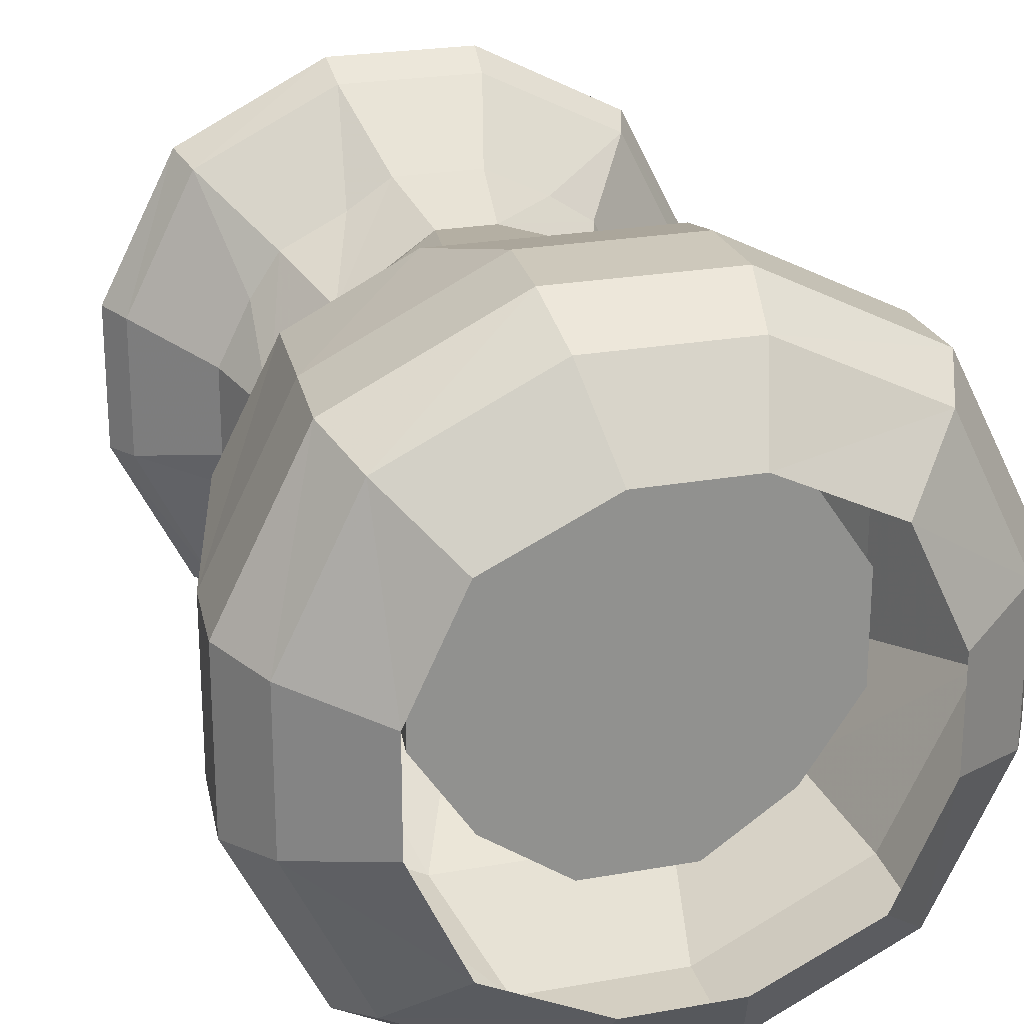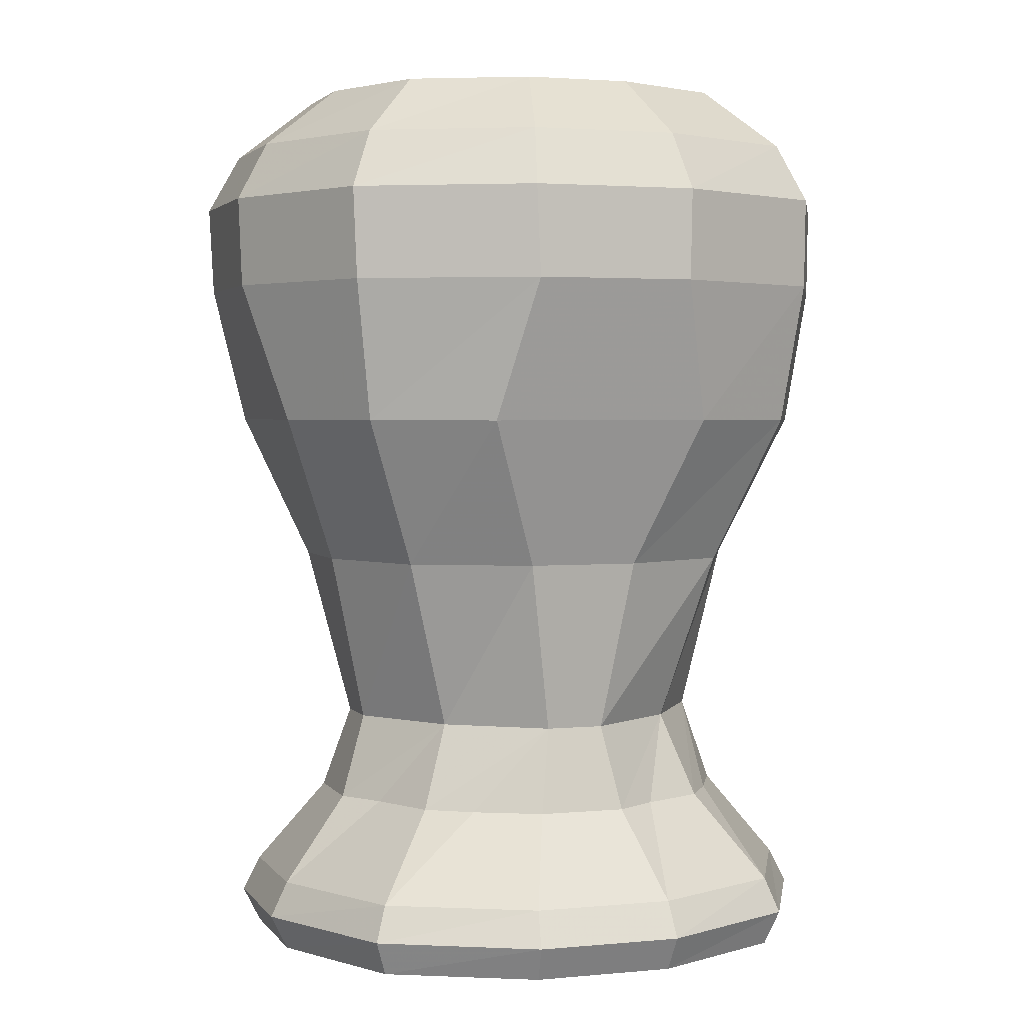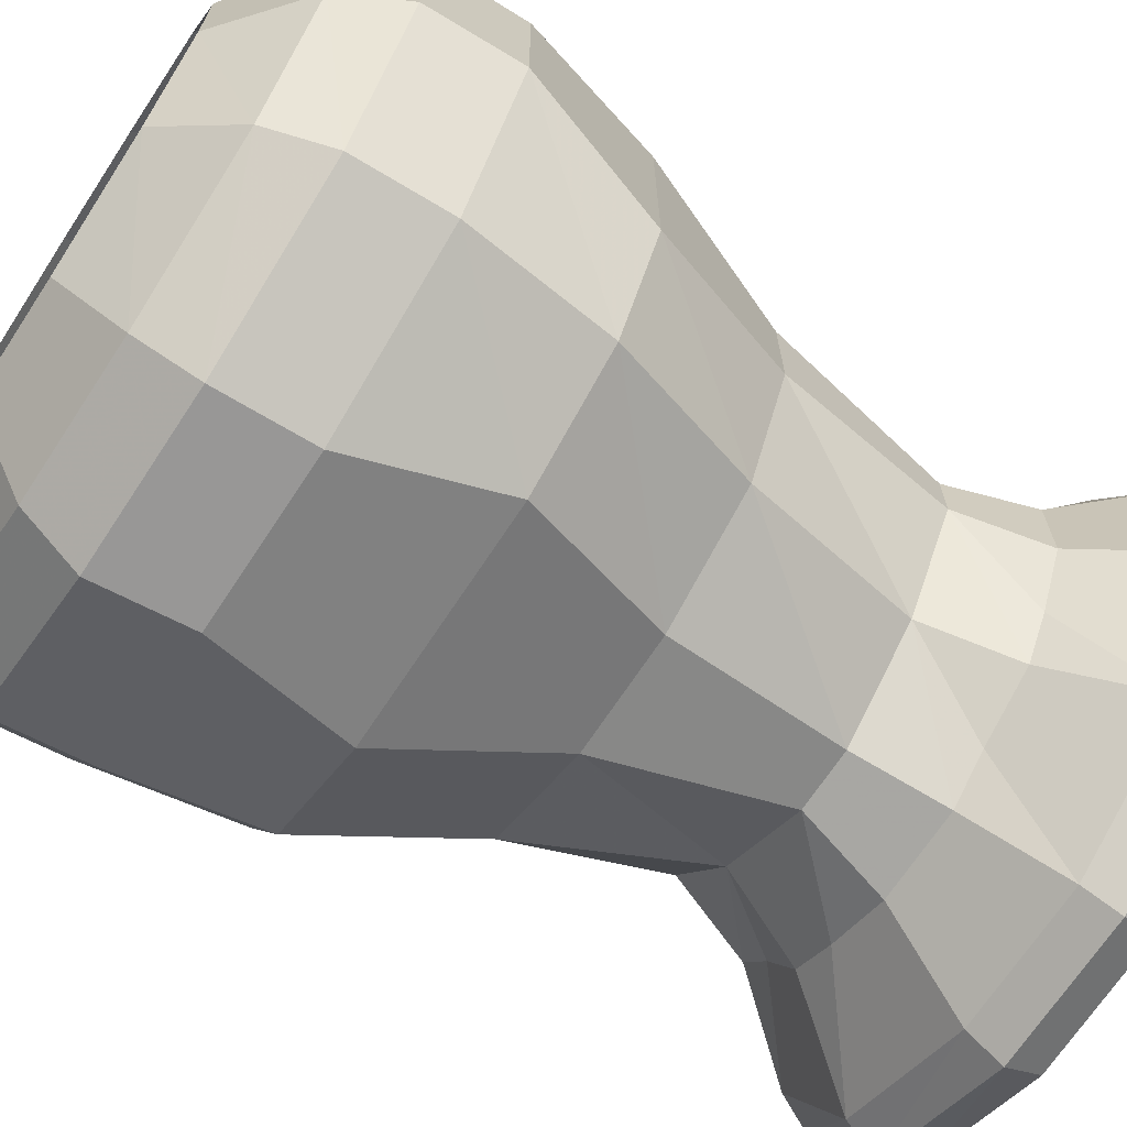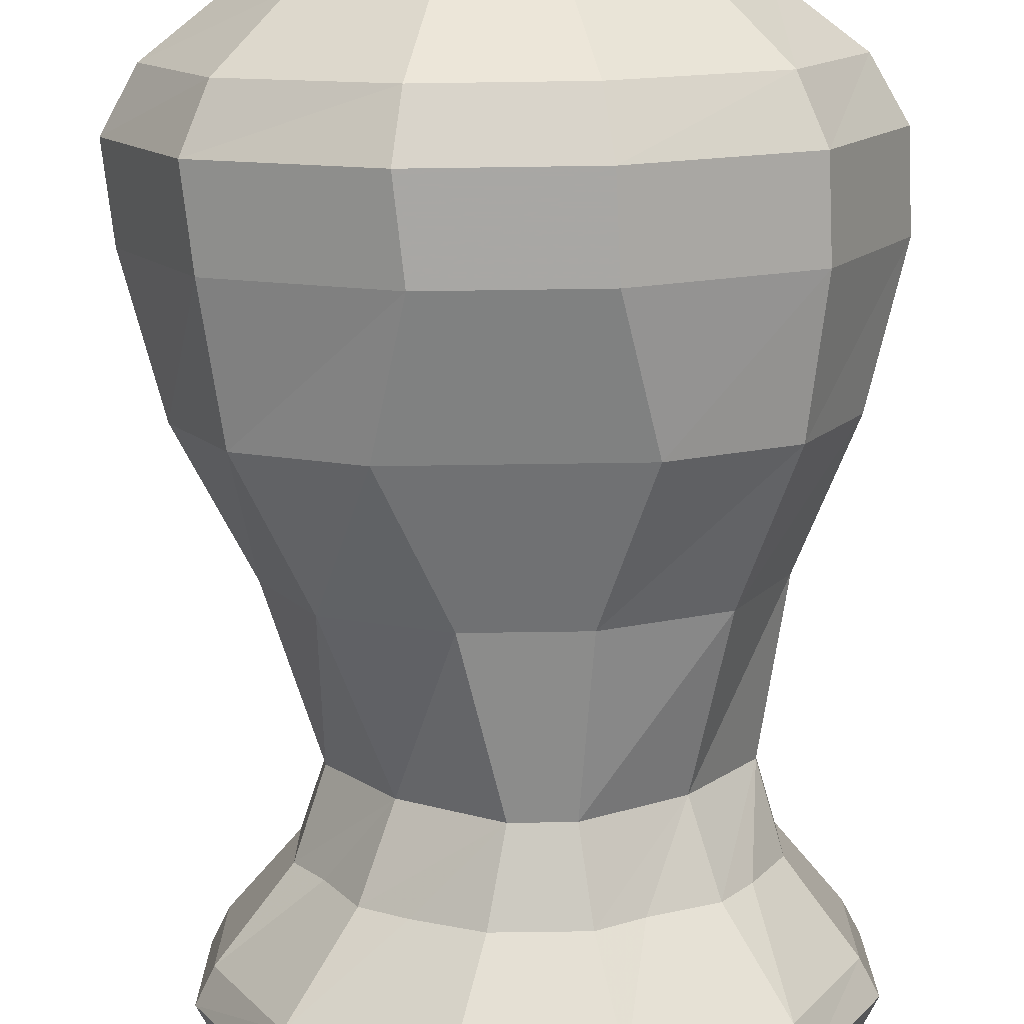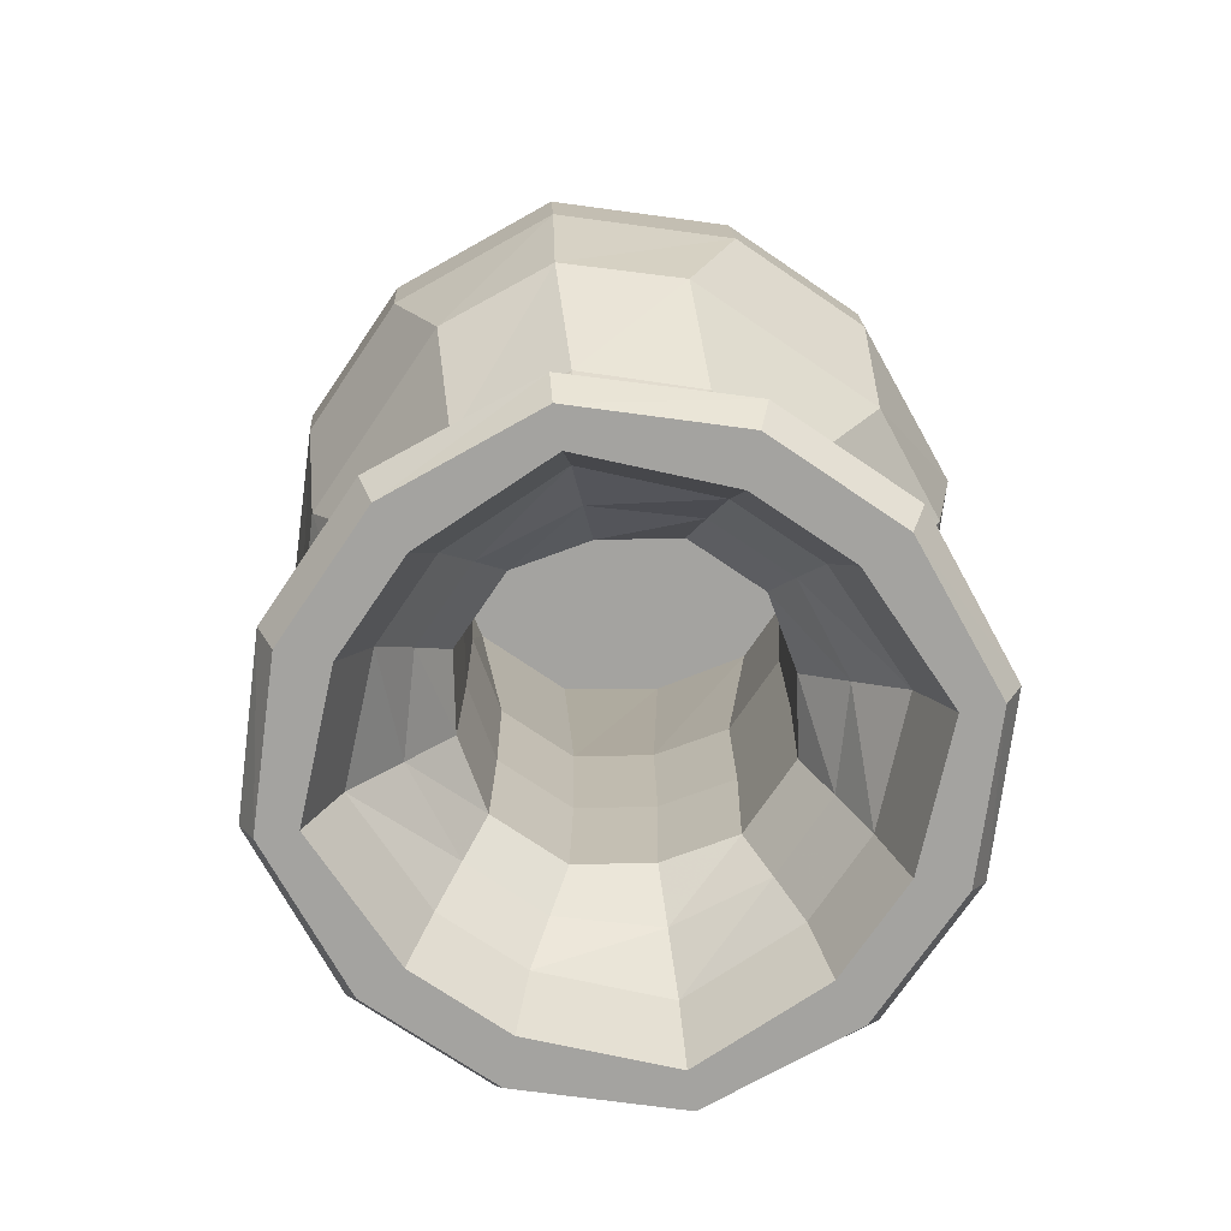
<metadata>
{"format":"obj","ext":"obj","renderer":"f3d","projection":"perspective","resolution":1024,"background":"white","views":[{"elev":23.8,"azim":163.3,"up":"+Z"},{"elev":2.7,"azim":-108.3,"up":"+Y"},{"elev":-69.2,"azim":-123.3,"up":"+Z"},{"elev":-76.5,"azim":-179.2,"up":"+Z"},{"elev":-72.9,"azim":-124.2,"up":"+Y"}]}
</metadata>
<code>
v -0.1797 -0.5625 0.8672
v -0.6172 -0.5625 0.6484
v -0.5703 -0.9375 0.6016
v -0.2656 -0.9375 0.7578
v 0.2422 -0.5625 0.8672
v 0.2656 -0.3203 0.875
v -0.1719 -0.3203 0.875
v -0.6094 -0.3203 0.6562
v -0.8359 -0.5625 0.2109
v -0.7266 -0.9375 0.2969
v -0.5859 -1.336 0.1484
v -0.4375 -1.336 0.4531
v -0.1328 -1.336 0.6016
v 0.3281 -0.9375 0.7578
v 0.6797 -0.5625 0.6484
v 0.7031 -0.3203 0.6562
v 0.6406 -0.1641 0.5938
v 0.2422 -0.1641 0.7891
v -0.1484 -0.1641 0.7891
v -0.5469 -0.1641 0.5938
v -0.8281 -0.3203 0.2188
v -0.8359 -0.5625 -0.2109
v -0.7266 -0.9375 -0.2969
v -0.5859 -1.336 -0.1484
v -0.5156 -1.797 -0.07812
v -0.5156 -1.797 0.07812
v -0.3438 -1.797 0.3281
v -0.09375 -1.797 0.5
v 0.1641 -1.336 0.6016
v 0.6328 -0.9375 0.6016
v 0.8984 -0.5625 0.2109
v 0.9219 -0.3203 0.2188
v 0.8359 -0.1641 0.1953
v 0.625 0 0.1406
v 0.4844 0 0.4375
v 0.1875 0 0.5781
v -0.09375 0 0.5781
v -0.3906 0 0.4375
v -0.7422 -0.1641 0.1953
v -0.8281 -0.3203 -0.2188
v -0.6172 -0.5625 -0.6484
v -0.5703 -0.9375 -0.6016
v -0.4375 -1.336 -0.4531
v -0.3438 -1.797 -0.3281
v -0.4141 -2.023 -0.4062
v -0.4922 -2.023 -0.2891
v -0.5781 -2.023 -0.1172
v -0.5781 -2.023 -0.04688
v -0.5781 -2.023 0.1172
v -0.5 -2.023 0.2344
v -0.4141 -2.023 0.4062
v -0.2969 -2.023 0.4844
v -0.125 -2.023 0.5703
v 0.0625 -1.797 0.5
v 0.4688 -1.336 0.4531
v 0.7891 -0.9375 0.2969
v 0.8984 -0.5625 -0.2109
v 0.9219 -0.3203 -0.2188
v 0.8359 -0.1641 -0.1953
v 0.625 0 -0.1406
v -0.1797 -0.5625 -0.8672
v -0.2656 -0.9375 -0.7578
v -0.1328 -1.336 -0.6016
v -0.09375 -1.797 -0.5
v -0.125 -2.023 -0.5703
v -0.2422 -2.023 -0.4922
v -0.5625 -2.25 -0.5625
v -0.75 -2.25 -0.1875
v -0.75 -2.25 0.1875
v -0.5625 -2.25 0.5625
v -0.1875 -2.25 0.75
v -0.05469 -2.023 0.5703
v 0.1094 -2.023 0.5703
v 0.3125 -1.797 0.3281
v 0.6172 -1.336 0.1484
v 0.7891 -0.9375 -0.2969
v 0.6797 -0.5625 -0.6484
v 0.7031 -0.3203 -0.6562
v 0.6406 -0.1641 -0.5938
v 0.4844 0 -0.4375
v 0.2422 -0.5625 -0.8672
v 0.3281 -0.9375 -0.7578
v 0.1641 -1.336 -0.6016
v 0.0625 -1.797 -0.5
v 0.1094 -2.023 -0.5703
v 0.03906 -2.023 -0.5703
v -0.1875 -2.25 -0.75
v -0.1953 -2.344 -0.7969
v -0.5938 -2.344 -0.5938
v -0.7969 -2.344 -0.1953
v -0.7969 -2.344 0.1953
v -0.5938 -2.344 0.5938
v -0.1953 -2.344 0.7969
v 0.1875 -2.25 0.75
v 0.2266 -2.023 0.4922
v 0.3984 -2.023 0.4062
v 0.4844 -1.797 0.07812
v 0.6172 -1.336 -0.1484
v 0.6328 -0.9375 -0.6016
v 0.2656 -0.3203 -0.875
v 0.2422 -0.1641 -0.7891
v 0.1875 0 -0.5781
v 0.4688 -1.336 -0.4531
v 0.3125 -1.797 -0.3281
v 0.3984 -2.023 -0.4062
v 0.2812 -2.023 -0.4844
v 0.1875 -2.25 -0.75
v 0.1953 -2.344 -0.7969
v 0.1875 -2.438 -0.75
v -0.1875 -2.438 -0.75
v -0.5625 -2.438 -0.5625
v -0.75 -2.438 -0.1875
v -0.75 -2.438 0.1875
v -0.5625 -2.438 0.5625
v -0.1875 -2.438 0.75
v 0.1953 -2.344 0.7969
v 0.5625 -2.25 0.5625
v 0.4766 -2.023 0.2891
v 0.5625 -2.023 0.1172
v 0.4844 -1.797 -0.07812
v 0.5625 -2.25 -0.5625
v 0.5938 -2.344 -0.5938
v 0.5625 -2.438 -0.5625
v 0.4922 -2.438 -0.4922
v 0.1406 -2.438 -0.6328
v -0.1406 -2.438 -0.6328
v -0.4922 -2.438 -0.4922
v -0.6328 -2.438 -0.1406
v -0.6328 -2.438 0.1406
v -0.4922 -2.438 0.4922
v -0.1406 -2.438 0.6328
v 0.1406 -2.438 0.6328
v 0.1875 -2.438 0.75
v 0.5938 -2.344 0.5938
v 0.75 -2.25 0.1875
v 0.5625 -2.023 0.04688
v 0.5625 -2.023 -0.1172
v 0.75 -2.25 -0.1875
v 0.7969 -2.344 -0.1953
v 0.75 -2.438 -0.1875
v 0.6328 -2.438 -0.1406
v 0.5625 -2.25 -0.125
v 0.4375 -2.25 -0.4375
v 0.125 -2.25 -0.5625
v -0.125 -2.25 -0.5625
v -0.4375 -2.25 -0.4375
v -0.5625 -2.25 -0.125
v -0.5625 -2.25 0.125
v -0.4375 -2.25 0.4375
v -0.125 -2.25 0.5625
v 0.125 -2.25 0.5625
v 0.4922 -2.438 0.4922
v 0.5625 -2.438 0.5625
v 0.7969 -2.344 0.1953
v 0.4844 -2.023 -0.2344
v 0.75 -2.438 0.1875
v 0.6328 -2.438 0.1406
v 0.5625 -2.25 0.125
v 0.4766 -2.125 0.1172
v 0.4766 -2.125 -0.1172
v 0.3516 -2.125 -0.3516
v 0.1172 -2.125 -0.4766
v -0.1172 -2.125 -0.4766
v -0.3516 -2.125 -0.3516
v -0.4766 -2.125 -0.1172
v -0.4766 -2.125 0.1172
v -0.3516 -2.125 0.3516
v -0.1172 -2.125 0.4766
v 0.1172 -2.125 0.4766
v 0.4375 -2.25 0.4375
v 0.3516 -2.125 0.3516
v 0.2734 -2.008 0.2734
v 0.3906 -2.008 0.1094
v 0.3906 -2.008 -0.1094
v 0.2734 -2.008 -0.2734
v 0.1094 -2.008 -0.3906
v -0.1094 -2.008 -0.3906
v -0.2734 -2.008 -0.2734
v -0.3906 -2.008 -0.1094
v -0.3906 -2.008 0.1094
v -0.2734 -2.008 0.2734
v -0.1094 -2.008 0.3906
v 0.1094 -2.008 0.3906
v -0.6094 -0.3203 -0.6562
v -0.1719 -0.3203 -0.875
v -0.1484 -0.1641 -0.7891
v -0.09375 0 -0.5781
v -0.7422 -0.1641 -0.1953
v -0.5469 -0.1641 -0.5938
v -0.3906 0 -0.4375
v -0.5312 0 0.1406
v -0.5312 0 -0.1406
v -0.3984 -1.672 0.1094
v -0.2812 -1.672 0.2734
v -0.1172 -1.672 0.3906
v 0.1016 -1.672 0.3906
v -0.3984 -1.672 -0.1094
v -0.3906 -1.297 -0.1094
v -0.3906 -1.297 0.1094
v -0.2734 -1.297 0.2734
v -0.1094 -1.297 0.3906
v 0.1094 -1.297 0.3906
v 0.2656 -1.672 0.2734
v 0.3828 -1.672 0.1094
v 0.3828 -1.672 -0.1094
v 0.2656 -1.672 -0.2734
v 0.1016 -1.672 -0.3906
v -0.1172 -1.672 -0.3906
v -0.2812 -1.672 -0.2734
v -0.2734 -1.297 -0.2734
v -0.3594 -0.4219 -0.3594
v -0.5078 -0.4219 -0.1406
v -0.5078 -0.4219 0.1406
v -0.3594 -0.4219 0.3594
v -0.1406 -0.4219 0.5078
v 0.1406 -0.4219 0.5078
v 0.2734 -1.297 0.2734
v 0.3906 -1.297 0.1094
v 0.3906 -1.297 -0.1094
v 0.2734 -1.297 -0.2734
v 0.1094 -1.297 -0.3906
v -0.1094 -1.297 -0.3906
v -0.1406 -0.4219 -0.5078
v 0.1406 -0.4219 -0.5078
v 0.3594 -0.4219 -0.3594
v 0.5078 -0.4219 -0.1406
v 0.5078 -0.4219 0.1406
v 0.3594 -0.4219 0.3594
f 1 2 3
f 2 10 3
f 14 30 15
f 15 30 31
f 22 41 42
f 41 62 42
f 76 99 77
f 77 99 81
f 1 3 4
f 1 4 5
f 2 9 10
f 4 14 5
f 5 14 15
f 9 22 23
f 9 23 10
f 22 42 23
f 30 56 31
f 31 56 57
f 41 61 62
f 56 76 57
f 57 76 77
f 61 81 82
f 61 82 62
f 81 99 82
f 142 158 159
f 142 159 160
f 142 160 143
f 143 160 161
f 143 161 144
f 144 161 162
f 144 162 145
f 145 162 163
f 145 163 146
f 146 163 164
f 146 164 147
f 147 164 165
f 147 165 148
f 148 165 166
f 148 166 149
f 149 166 167
f 149 167 150
f 150 167 168
f 150 168 151
f 151 168 169
f 151 169 170
f 158 170 171
f 158 171 159
f 169 171 170
f 1 5 6
f 2 7 8
f 2 8 9
f 5 15 16
f 5 16 6
f 8 21 9
f 9 21 22
f 15 32 16
f 31 57 58
f 57 77 78
f 57 78 58
f 77 100 78
f 159 171 172
f 159 172 173
f 159 173 160
f 160 173 174
f 160 174 161
f 161 174 175
f 161 175 162
f 162 175 176
f 162 176 163
f 163 176 177
f 163 177 164
f 164 177 178
f 164 178 165
f 165 178 179
f 165 179 166
f 166 179 180
f 166 180 167
f 167 180 181
f 167 181 168
f 168 181 182
f 168 182 169
f 169 182 183
f 169 183 171
f 41 40 184
f 41 184 61
f 61 184 185
f 61 185 81
f 183 172 171
f 1 6 7
f 1 7 2
f 15 31 32
f 21 40 22
f 22 40 41
f 31 58 32
f 77 81 100
f 81 185 100
f 3 10 11
f 10 24 11
f 13 29 14
f 14 29 30
f 42 62 63
f 62 83 63
f 75 98 76
f 76 98 99
f 3 11 12
f 3 12 4
f 4 12 13
f 4 13 14
f 10 23 24
f 23 42 43
f 23 43 24
f 29 55 30
f 30 55 56
f 42 63 43
f 55 75 56
f 56 75 76
f 62 82 83
f 82 99 103
f 82 103 83
f 98 103 99
f 124 141 142
f 124 142 143
f 124 143 125
f 125 143 144
f 125 144 126
f 126 144 145
f 126 145 127
f 127 145 146
f 127 146 128
f 128 146 147
f 128 147 129
f 129 147 148
f 129 148 130
f 130 148 149
f 130 149 131
f 131 149 150
f 131 150 132
f 132 150 151
f 132 151 152
f 141 157 158
f 141 158 142
f 151 170 152
f 152 170 157
f 157 170 158
f 6 16 17
f 7 18 19
f 7 19 8
f 8 19 20
f 8 20 21
f 16 32 33
f 16 33 17
f 32 59 33
f 58 78 79
f 78 100 101
f 78 101 79
f 100 186 101
f 40 39 188
f 40 188 184
f 184 188 189
f 184 189 185
f 181 180 193
f 181 193 194
f 181 194 182
f 182 194 195
f 182 195 183
f 183 195 196
f 183 196 172
f 180 179 197
f 180 197 193
f 196 203 172
f 172 203 173
f 173 203 204
f 173 204 174
f 174 204 205
f 174 205 175
f 175 205 206
f 175 206 176
f 176 206 207
f 176 207 177
f 177 207 208
f 177 208 178
f 178 208 209
f 178 209 179
f 179 209 197
f 6 17 18
f 6 18 7
f 20 39 21
f 21 39 40
f 32 58 59
f 58 79 59
f 100 185 186
f 185 189 186
f 11 24 25
f 13 27 28
f 13 28 29
f 24 44 25
f 63 83 84
f 74 97 75
f 75 97 98
f 83 104 84
f 11 25 26
f 11 26 12
f 12 26 27
f 12 27 13
f 24 43 44
f 28 54 29
f 29 54 55
f 43 63 64
f 43 64 44
f 54 74 55
f 55 74 75
f 63 84 64
f 83 103 104
f 97 120 98
f 98 120 103
f 120 104 103
f 17 33 34
f 18 35 36
f 18 36 19
f 19 36 37
f 19 37 20
f 33 59 60
f 33 60 34
f 59 80 60
f 79 101 102
f 101 186 187
f 101 187 102
f 186 190 187
f 39 38 191
f 39 191 188
f 188 191 192
f 188 192 189
f 193 197 198
f 193 198 199
f 193 199 194
f 194 199 200
f 194 200 195
f 195 200 201
f 195 201 196
f 196 201 202
f 196 202 203
f 197 209 210
f 197 210 198
f 202 217 203
f 203 217 204
f 204 217 218
f 204 218 205
f 205 218 219
f 205 219 206
f 206 219 220
f 206 220 207
f 207 220 221
f 207 221 208
f 208 221 222
f 208 222 209
f 209 222 210
f 17 34 35
f 17 35 18
f 20 37 38
f 20 38 39
f 59 79 80
f 79 102 80
f 186 189 190
f 189 192 190
f 25 44 45
f 25 45 46
f 27 50 51
f 27 51 28
f 28 51 52
f 44 66 45
f 45 66 67
f 45 67 46
f 50 69 70
f 50 70 51
f 51 70 52
f 66 87 67
f 74 95 96
f 74 96 97
f 84 104 105
f 84 105 106
f 94 117 95
f 95 117 96
f 96 117 118
f 96 118 97
f 104 155 105
f 105 155 121
f 105 121 106
f 155 138 121
f 25 46 47
f 25 47 26
f 26 47 48
f 26 48 49
f 26 49 27
f 27 49 50
f 28 52 53
f 28 53 54
f 44 64 65
f 44 65 66
f 46 67 68
f 46 68 47
f 47 68 48
f 48 68 69
f 48 69 49
f 49 69 50
f 52 70 71
f 52 71 53
f 53 71 72
f 53 72 54
f 54 72 73
f 54 73 74
f 64 84 85
f 64 85 86
f 64 86 65
f 65 86 87
f 65 87 66
f 71 94 72
f 72 94 73
f 73 94 95
f 73 95 74
f 84 106 85
f 85 106 107
f 85 107 86
f 86 107 87
f 97 118 119
f 97 119 120
f 117 135 118
f 118 135 119
f 119 135 136
f 119 136 120
f 120 136 137
f 120 137 104
f 135 138 136
f 136 138 137
f 137 138 155
f 137 155 104
f 106 121 107
f 67 87 88
f 67 88 89
f 67 89 68
f 68 89 90
f 68 90 69
f 69 90 91
f 69 91 70
f 70 91 92
f 70 92 71
f 71 92 93
f 71 93 94
f 87 107 108
f 87 108 88
f 88 108 109
f 88 109 110
f 88 110 89
f 89 110 111
f 89 111 90
f 90 111 112
f 90 112 91
f 91 112 113
f 91 113 92
f 92 113 114
f 92 114 93
f 93 114 115
f 93 115 116
f 93 116 94
f 94 116 117
f 107 121 122
f 107 122 108
f 108 122 123
f 108 123 109
f 115 133 116
f 116 133 134
f 116 134 117
f 117 134 135
f 121 138 139
f 121 139 122
f 122 139 140
f 122 140 123
f 133 153 134
f 134 153 154
f 134 154 135
f 135 154 138
f 156 140 139
f 156 139 154
f 156 154 153
f 154 139 138
f 109 123 124
f 109 124 125
f 109 125 126
f 109 126 110
f 110 126 111
f 111 126 127
f 111 127 112
f 112 127 128
f 112 128 129
f 112 129 113
f 113 129 114
f 114 129 130
f 114 130 115
f 115 130 131
f 115 131 132
f 115 132 133
f 123 140 141
f 123 141 124
f 132 152 153
f 132 153 133
f 156 153 152
f 156 152 157
f 156 157 141
f 156 141 140
f 198 210 211
f 198 211 212
f 198 212 199
f 199 212 213
f 199 213 200
f 200 213 214
f 200 214 201
f 201 214 215
f 201 215 202
f 202 215 216
f 202 216 217
f 210 222 223
f 210 223 211
f 216 228 217
f 217 228 218
f 218 228 227
f 218 227 219
f 219 227 226
f 219 226 220
f 220 226 225
f 220 225 221
f 221 225 224
f 221 224 222
f 222 224 223
f 211 223 215
f 211 215 212
f 212 215 213
f 213 215 214
f 215 223 224
f 215 224 225
f 215 225 226
f 215 226 227
f 215 227 228
f 215 228 216

</code>
